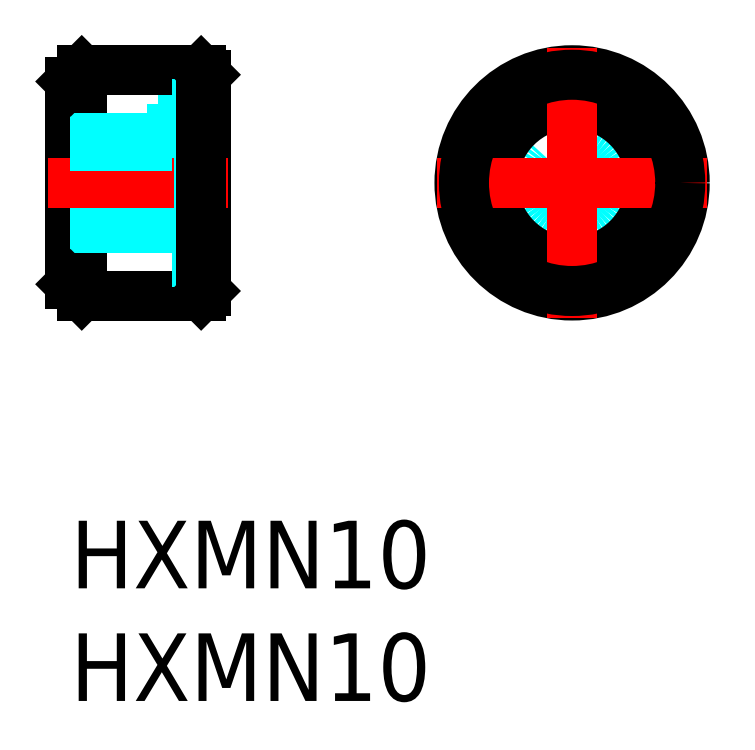
<metadata>
{"format":"dxf","ext":"dxf","renderer":"ezdxf+matplotlib","layout":"modelspace","background":"white","min_lineweight":24,"dpi":150}
</metadata>
<code>
0
SECTION
2
ENTITIES
0
INSERT
8
MSM_CONTINUOUS
2
*U19
10
0
20
0
30
0
0
INSERT
8
MSM_CONTINUOUS
2
*U20
10
0
20
0
30
0
0
LINE
8
MSM_CONTINUOUS
10
6
20
19.8
30
0
11
6
21
10.2
31
0
0
LINE
8
MSM_CONTINUOUS
10
0
20
19.5
30
0
11
0
21
10.5
31
0
0
LINE
8
MSM_CONTINUOUS
10
0.5
20
10
30
0
11
0.5
21
20
31
0
0
LINE
8
MSM_DASHED
10
4.5
20
18.5
30
0
11
4.5
21
11.5
31
0
0
LINE
8
MSM_DASHED
10
5
20
19
30
0
11
5
21
11
31
0
0
LINE
8
MSM_CONTINUOUS
10
0.5
20
10
30
0
11
5.8
21
10
31
0
0
LINE
8
MSM_DASHED
10
4.5
20
11.5
30
0
11
5.7
21
11.5
31
0
0
LINE
8
MSM_DASHED
10
0
20
13
30
0
11
4.5
21
13
31
0
0
LINE
8
MSM_DASHED
10
0
20
13.38
30
0
11
4.5
21
13.38
31
0
0
LINE
8
MSM_CONTINUOUS
10
0
20
10.5
30
0
11
0.5
21
10
31
0
0
LINE
8
MSM_DASHED
10
6
20
11
30
0
11
5
21
11
31
0
0
LINE
8
MSM_CENTER
10
-1
20
15
30
0
11
7
21
15
31
0
0
LINE
8
MSM_CONTINUOUS
10
0.5
20
20
30
0
11
5.8
21
20
31
0
0
LINE
8
MSM_DASHED
10
4.5
20
18.5
30
0
11
5.7
21
18.5
31
0
0
LINE
8
MSM_DASHED
10
0
20
17
30
0
11
4.5
21
17
31
0
0
LINE
8
MSM_DASHED
10
0
20
16.62
30
0
11
4.5
21
16.62
31
0
0
LINE
8
MSM_CONTINUOUS
10
0.5
20
20
30
0
11
0
21
19.5
31
0
0
LINE
8
MSM_DASHED
10
6
20
15
30
0
11
6
21
15
31
0
0
LINE
8
MSM_DASHED
10
6
20
17.5
30
0
11
6
21
17.5
31
0
0
LINE
8
MSM_DASHED
10
6
20
19
30
0
11
5
21
19
31
0
0
CIRCLE
8
MSM_CONTINUOUS
10
22.27
20
15
30
0
40
5
0
CIRCLE
8
MSM_DASHED
10
22.27
20
15
30
0
40
2
0
CIRCLE
8
MSM_DASHED
10
22.27
20
15
30
0
40
1.621
0
CIRCLE
8
MSM_CONTINUOUS
10
22.27
20
15
30
0
40
3.5
0
CIRCLE
8
MSM_CONTINUOUS
10
22.27
20
15
30
0
40
4
0
LINE
8
MSM_CENTER
10
22.27
20
21
30
0
11
22.27
21
9
31
0
0
LINE
8
MSM_CENTER
10
16.27
20
15
30
0
11
28.27
21
15
31
0
0
LINE
8
MSM_DASHED
10
5.7
20
18.5
30
0
11
5.7
21
11.5
31
0
0
LINE
8
MSM_CONTINUOUS
10
6
20
19.8
30
0
11
5.8
21
20
31
0
0
LINE
8
MSM_CONTINUOUS
10
6
20
10.2
30
0
11
5.8
21
10
31
0
0
CIRCLE
8
MSM_CONTINUOUS
10
22.27
20
15
30
0
40
4.8
0
LINE
8
MSM_CONTINUOUS
10
5.8
20
20
30
0
11
5.8
21
10
31
0
0
ENDSEC
0
EOF

</code>
